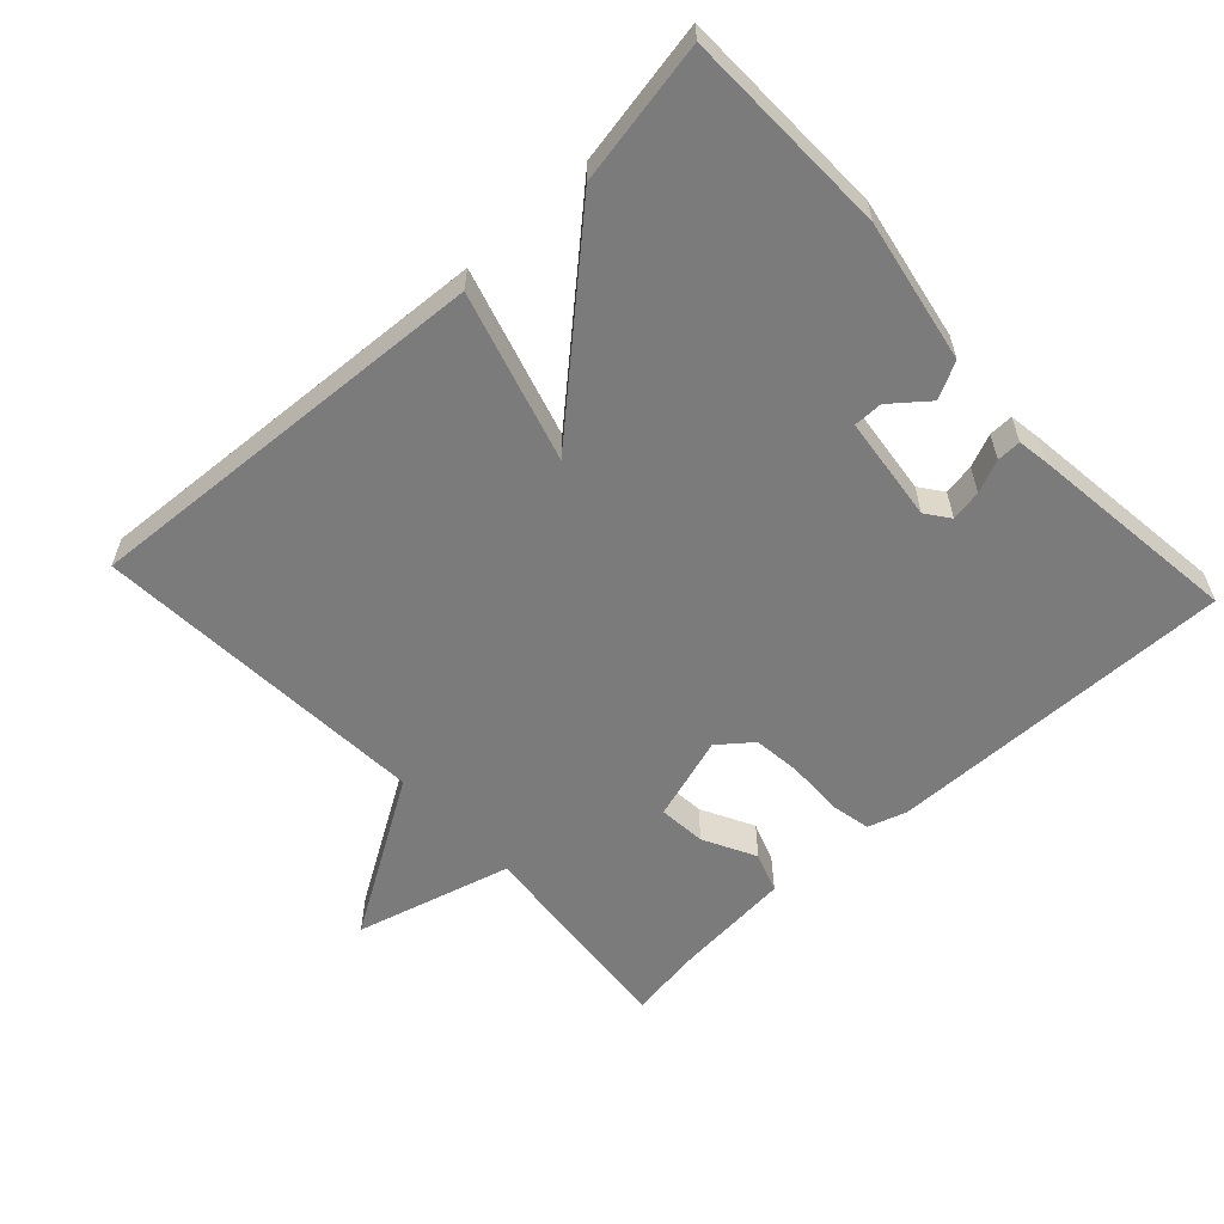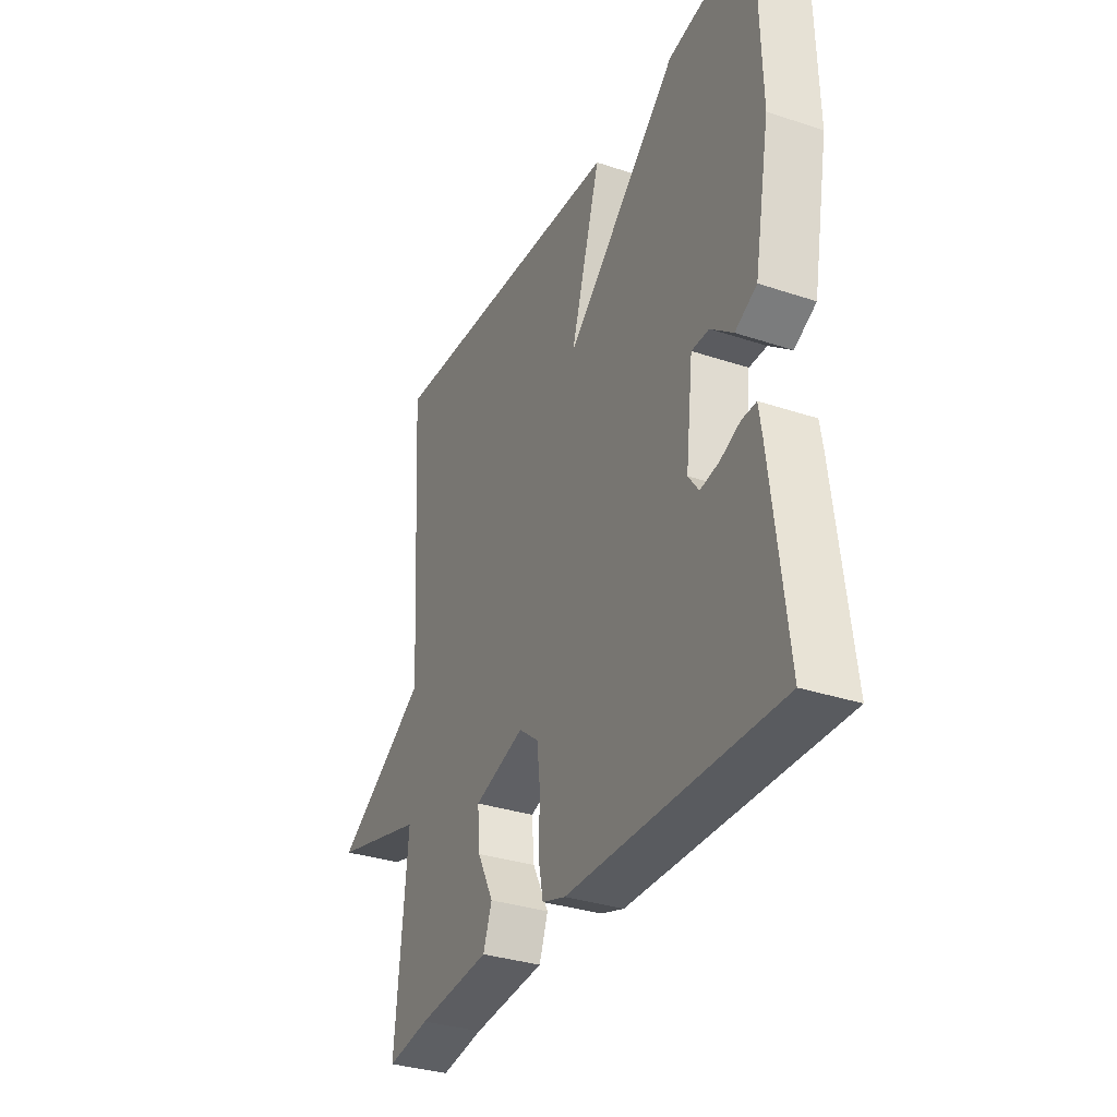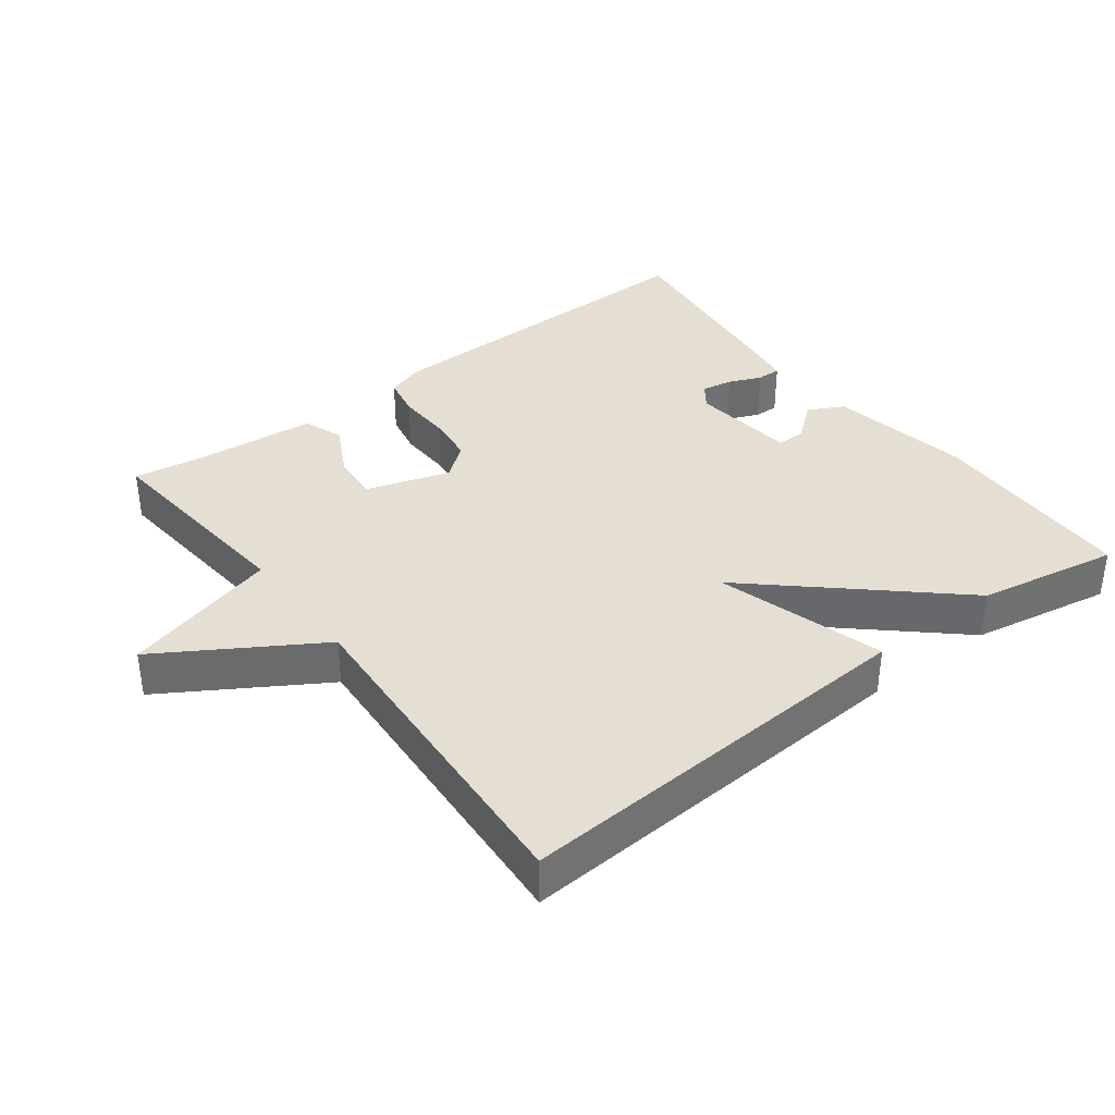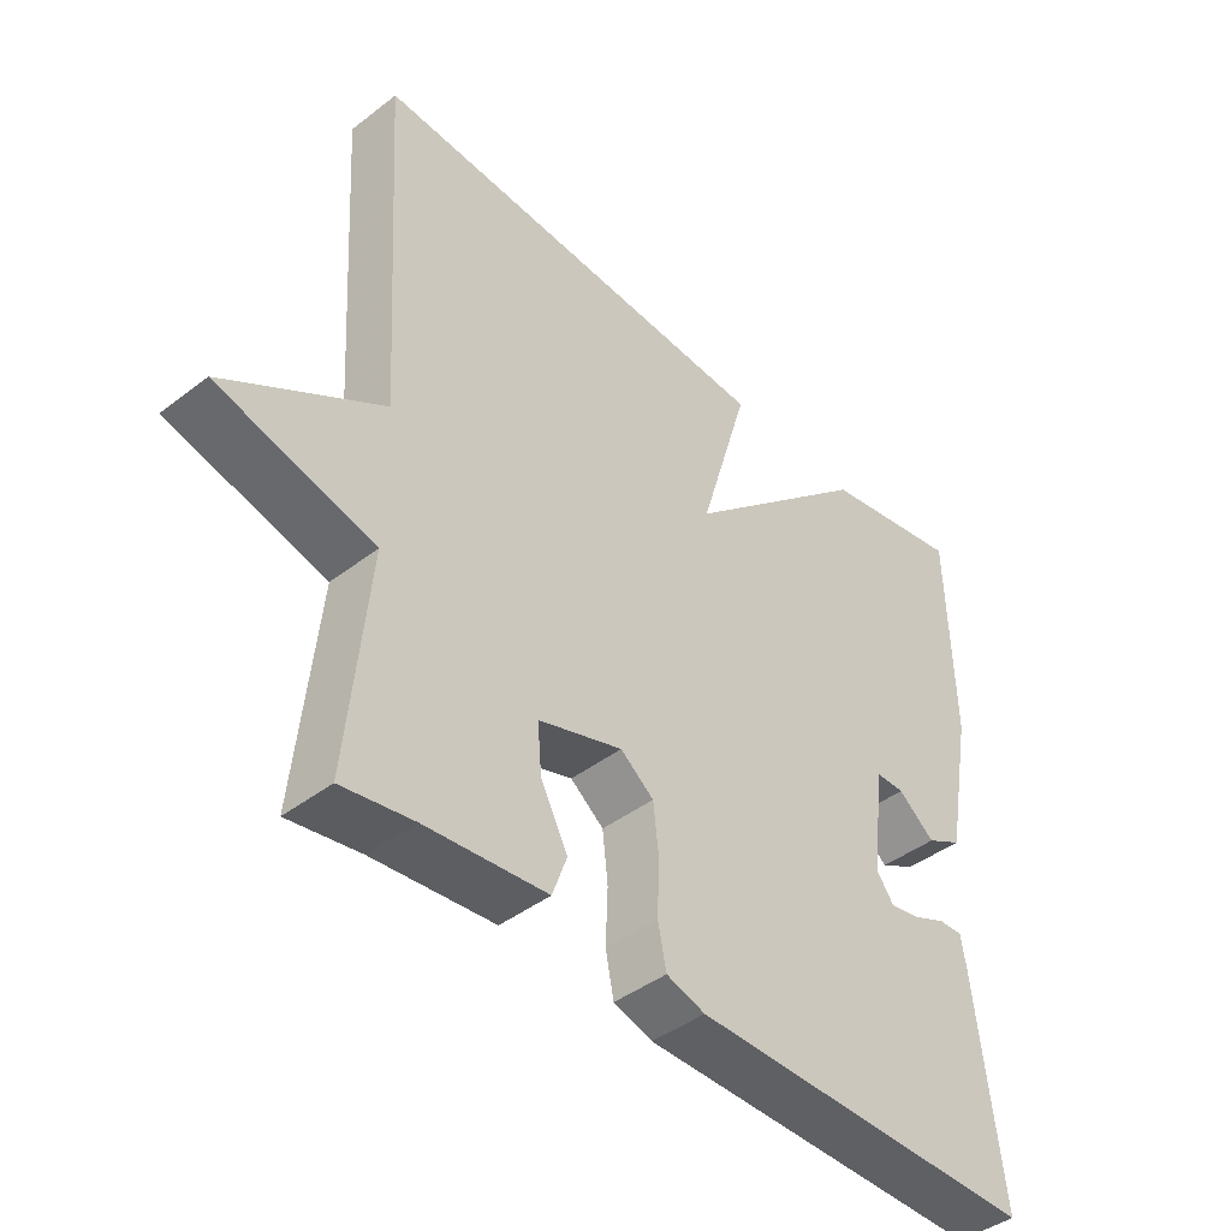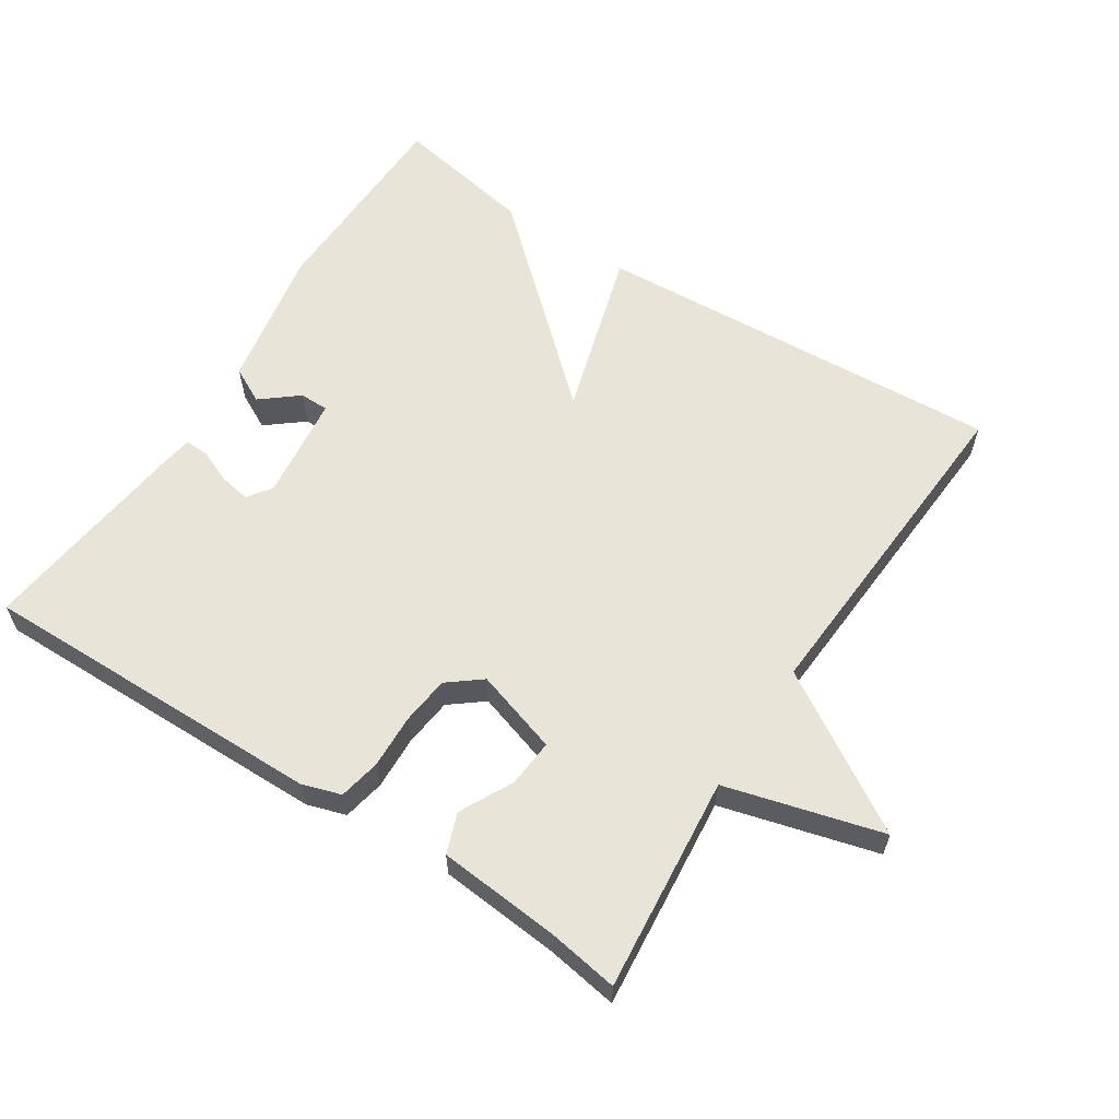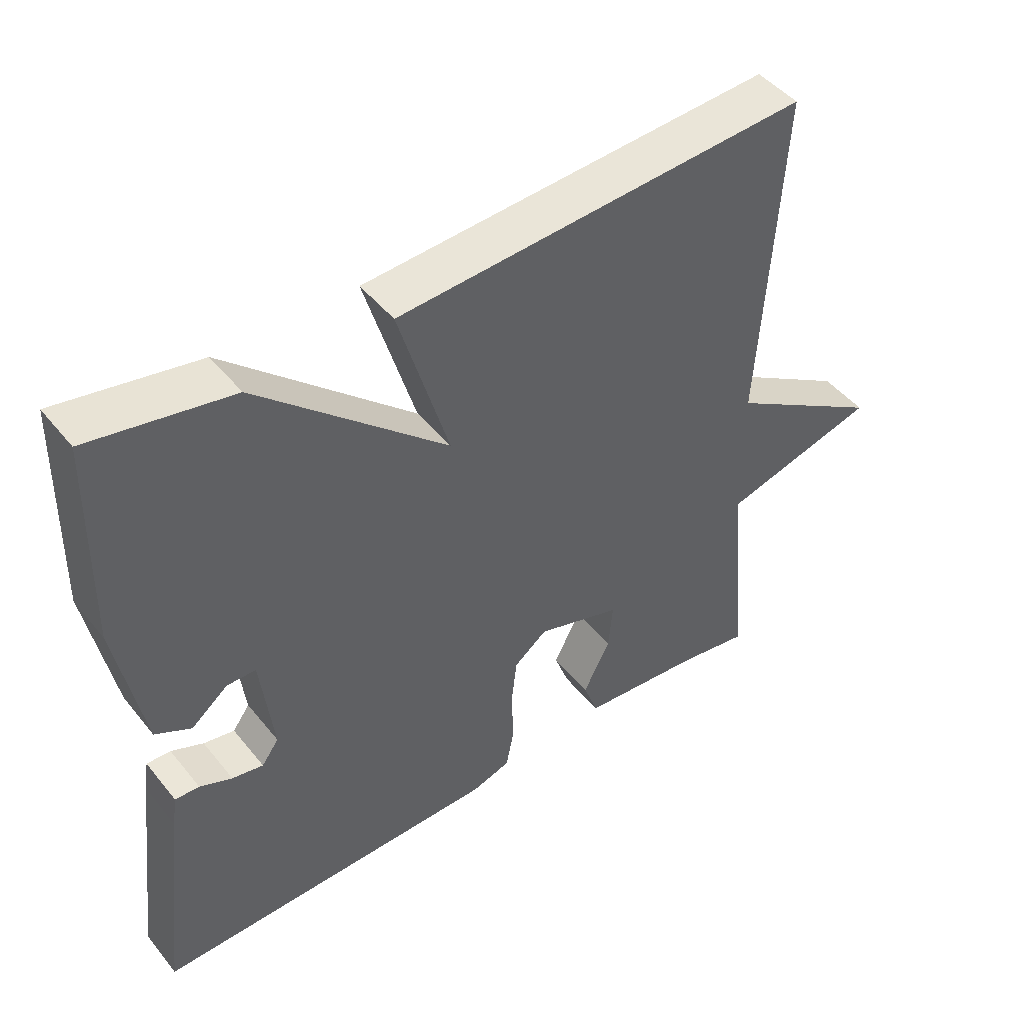
<metadata>
{"format":"obj","ext":"obj","renderer":"f3d","projection":"perspective","resolution":1024,"background":"white","views":[{"elev":-58.5,"azim":42.9,"up":"+Y"},{"elev":-33.0,"azim":65.3,"up":"+Z"},{"elev":36.9,"azim":-37.1,"up":"+Y"},{"elev":-42.8,"azim":-47.5,"up":"+Z"},{"elev":60.6,"azim":-147.0,"up":"+Y"},{"elev":46.4,"azim":143.4,"up":"+Z"}]}
</metadata>
<code>
v -0.5 0.07 0.5
v 0.096 0.07 0.463
v 0.024 0.07 0.22
v 0.296 0.07 0.463
v 0.5 0.07 0.5
v 0.507 0.07 0.199
v 0.469 0.07 -0.006
v 0.417 0.07 -0.033
v 0.364 0.07 0.01
v 0.322 0.07 0.01
v 0.304 0.07 -0.142
v 0.329 0.07 -0.176
v 0.374 0.07 -0.168
v 0.421 0.07 -0.148
v 0.456 0.07 -0.147
v 0.463 0.07 -0.193
v 0.5 0.07 -0.5
v -0.003 0.07 -0.492
v -0.059 0.07 -0.474
v -0.071 0.07 -0.414
v -0.068 0.07 -0.336
v -0.076 0.07 -0.266
v -0.124 0.07 -0.228
v -0.246 0.07 -0.266
v -0.24 0.07 -0.335
v -0.201 0.07 -0.411
v -0.222 0.07 -0.469
v -0.397 0.07 -0.484
v -0.5 0.07 -0.5
v -0.47 0.07 -0.19
v -0.696 0.07 -0.128
v -0.47 0.07 0.01
v -0.5 0 0.5
v 0.096 0 0.463
v 0.024 0 0.22
v 0.296 0 0.463
v 0.5 0 0.5
v 0.507 0 0.199
v 0.469 0 -0.006
v 0.417 0 -0.033
v 0.364 0 0.01
v 0.322 0 0.01
v 0.304 0 -0.142
v 0.329 0 -0.176
v 0.374 0 -0.168
v 0.421 0 -0.148
v 0.456 0 -0.147
v 0.463 0 -0.193
v 0.5 0 -0.5
v -0.003 0 -0.492
v -0.059 0 -0.474
v -0.071 0 -0.414
v -0.068 0 -0.336
v -0.076 0 -0.266
v -0.124 0 -0.228
v -0.246 0 -0.266
v -0.24 0 -0.335
v -0.201 0 -0.411
v -0.222 0 -0.469
v -0.397 0 -0.484
v -0.5 0 -0.5
v -0.47 0 -0.19
v -0.696 0 -0.128
v -0.47 0 0.01
f 30 31 32
f 28 29 30
f 28 30 32
f 27 28 32
f 26 27 32
f 25 26 32
f 24 25 32 1
f 19 20 21
f 18 19 21
f 17 18 21
f 16 17 21
f 15 16 21
f 13 14 15
f 13 15 21
f 12 13 21 22
f 7 8 9
f 6 7 9
f 5 6 9
f 4 5 9
f 3 4 9 10
f 1 2 3
f 24 1 3
f 23 24 3
f 22 23 3
f 12 22 3
f 11 12 3
f 3 10 11
f 64 63 62
f 62 61 60
f 64 62 60
f 64 60 59
f 64 59 58
f 64 58 57
f 33 64 57 56
f 53 52 51
f 53 51 50
f 53 50 49
f 53 49 48
f 53 48 47
f 47 46 45
f 53 47 45
f 54 53 45 44
f 41 40 39
f 41 39 38
f 41 38 37
f 41 37 36
f 42 41 36 35
f 35 34 33
f 35 33 56
f 35 56 55
f 35 55 54
f 35 54 44
f 35 44 43
f 43 42 35
f 1 33 34 2
f 2 34 35 3
f 3 35 36 4
f 4 36 37 5
f 5 37 38 6
f 6 38 39 7
f 7 39 40 8
f 8 40 41 9
f 9 41 42 10
f 10 42 43 11
f 11 43 44 12
f 12 44 45 13
f 13 45 46 14
f 14 46 47 15
f 15 47 48 16
f 16 48 49 17
f 17 49 50 18
f 18 50 51 19
f 19 51 52 20
f 20 52 53 21
f 21 53 54 22
f 22 54 55 23
f 23 55 56 24
f 24 56 57 25
f 25 57 58 26
f 26 58 59 27
f 27 59 60 28
f 28 60 61 29
f 29 61 62 30
f 30 62 63 31
f 31 63 64 32
f 32 64 33 1

</code>
